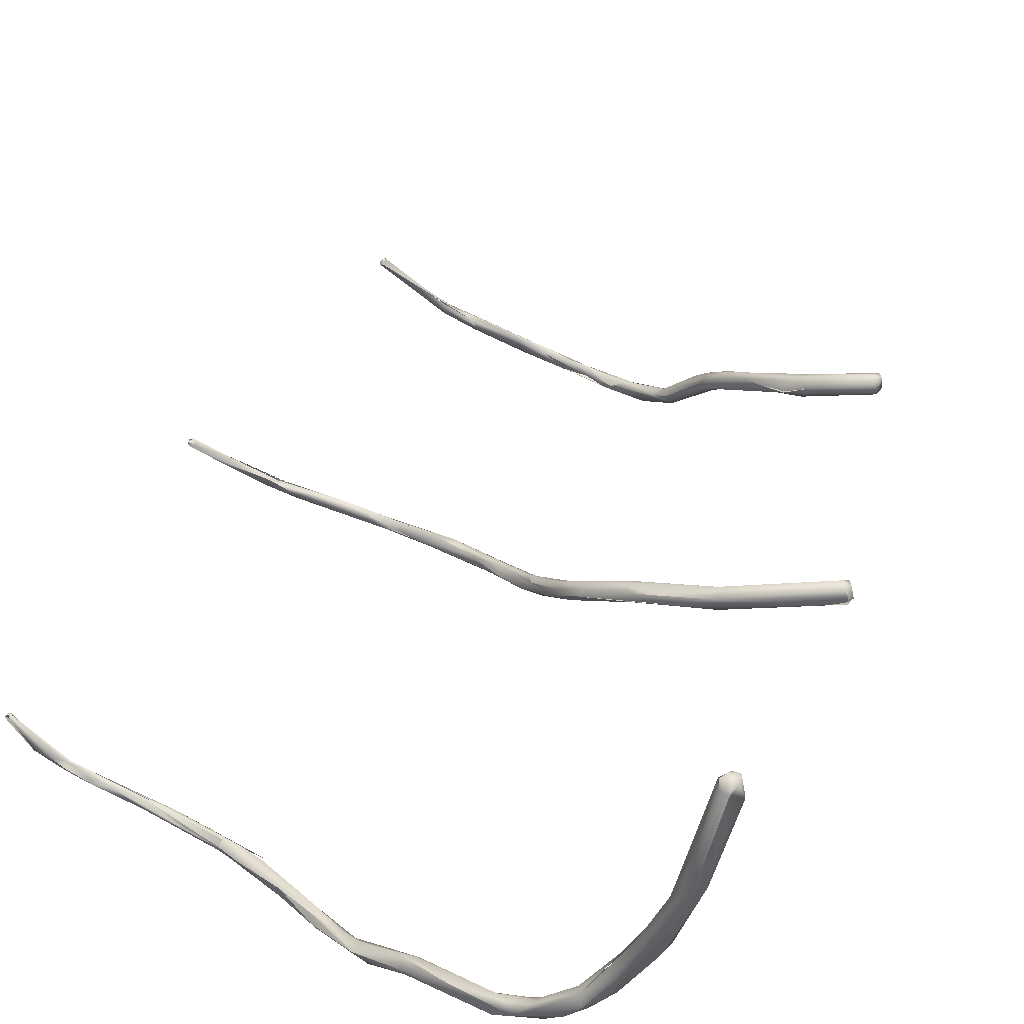
<metadata>
{"format":"obj","ext":"obj","renderer":"f3d","projection":"perspective","resolution":1024,"background":"white","views":[{"elev":43.3,"azim":18.3,"up":"+Y"}]}
</metadata>
<code>
o grp1.001
v -14.08 -72.74 1226
v -14.08 -72.71 1226
v -14.1 -72.87 1226
v -10.92 -75.4 1225
v -11.93 -77.19 1204
v -11.84 -77.37 1204
v -12.03 -77.35 1204
v -12.01 -77.3 1204
v -11.93 -77.19 1204
v -12.03 -77.35 1204
v -11.81 -77.37 1204
v -11.93 -77.19 1204
v -12.01 -77.3 1204
v -11.84 -77.37 1204
v -11.85 -77.67 1204
v -12.03 -77.35 1204
v -11.93 -77.39 1204
v -12.03 -77.46 1204
v -11.96 -77.41 1204
v -12.01 -77.3 1204
v -12.03 -77.35 1204
v -12.03 -77.46 1204
v -11.85 -77.67 1204
v -13.95 -72.69 1226
v -13.89 -72.68 1226
v -14.08 -72.74 1226
v -14.04 -72.73 1226
v -13.92 -72.64 1226
v -13.93 -72.8 1226
v -13.81 -72.69 1226
v -13.95 -72.69 1226
v -13.95 -72.69 1226
v -14.08 -72.86 1226
v -13.93 -72.8 1226
v -14.08 -72.74 1226
v -13.93 -72.81 1226
v -10.36 -75.71 1225
v -13.95 -72.69 1226
v -13.81 -72.69 1226
v -13.76 -72.65 1226
v -13.94 -72.62 1226
v -13.94 -72.62 1226
v -13.76 -72.65 1226
v -13.91 -72.6 1226
v -13.81 -72.8 1226
v -13.85 -72.77 1226
v -11.95 -74.1 1225
v -11.77 -74.36 1225
v -12.44 -74.09 1226
v -12.44 -74.09 1226
v -11.93 -77.19 1204
v -11.81 -77.17 1204
v -11.81 -77.17 1204
v -11.81 -77.17 1204
v -11.83 -77.16 1204
v -11.84 -77.37 1204
v -11.81 -77.17 1204
v -11.8 -77.38 1204
v -11.81 -77.17 1204
v -11.78 -77.26 1204
v -11.68 -77.18 1204
v -11.68 -77.18 1204
v -11.68 -77.18 1204
v -8.326 -81.57 1202
v -9.391 -80.27 1203
v -9.771 -79.41 1203
v -9.766 -80.19 1203
v -8.623 -81.14 1203
v -9.428 -80.82 1203
v -9.969 -75.5 1225
v -11.95 -74.1 1225
v -13.68 -70.7 1248
v -13.49 -70.71 1248
v -13.74 -70.77 1248
v -13.71 -70.7 1248
v -13.57 -70.58 1248
v -13.45 -70.57 1248
v -13.65 -70.64 1248
v -13.57 -70.58 1248
v -13.56 -70.65 1248
v -13.45 -70.62 1248
v -13.59 -70.73 1248
v -13.45 -70.57 1248
v -13.45 -70.57 1248
v -13.45 -70.57 1248
v -13.56 -70.64 1248
v -13.49 -70.63 1248
v -13.3 -70.7 1248
v -11.62 -72.81 1248
v -13.52 -70.88 1247
v -13.52 -70.88 1247
v -12.64 -71.9 1247
v -12.49 -72.55 1248
v -12.07 -72.63 1247
v -9.771 -79.41 1203
v -9.446 -75.82 1224
v -9.68 -75.47 1225
v -10.82 -75.16 1225
v -12.67 -72.38 1248
v -11.76 -73.32 1248
v -11.72 -73.26 1247
v -11.14 -73.02 1248
v -8.619 -81.14 1203
v -7.203 -81.95 1202
v -8.647 -80.78 1203
v -8.632 -80.6 1203
v -10.24 -75.24 1225
v -10.21 -75.26 1225
v -10.05 -75.77 1224
v -10.05 -75.77 1224
v -6.975 -76.93 1224
v -9.45 -75.82 1224
v -11.31 -73.5 1248
v -10.89 -73.14 1247
v -12.65 -71.92 1247
v -12.09 -72.62 1247
v -10.84 -73.21 1247
v -11.05 -73.11 1248
v -11.04 -73.23 1248
v -11.04 -73.23 1248
v -11.11 -73.37 1247
v -11.21 -73.31 1247
v -10.48 -73.93 1248
v -11.31 -73.5 1248
v -8.594 -80.86 1202
v -6.512 -82.47 1201
v -7.151 -82.67 1202
v -8.501 -76.46 1224
v -7.046 -76.57 1224
v -9.042 -75.98 1225
v -7.531 -76.12 1224
v -8.977 -76.37 1225
v -9.696 -73.63 1247
v -9.773 -73.86 1248
v -9.964 -73.53 1248
v -9.773 -73.86 1248
v -10.06 -73.84 1247
v -9.715 -73.62 1247
v -9.365 -74.22 1248
v -5.792 -74.57 1248
v -7.035 -82.3 1202
v -7.018 -82.31 1202
v -3.654 -84.42 1200
v -6.795 -83.01 1201
v -6.625 -83.19 1201
v -4.551 -84.36 1201
v -7.707 -76.14 1224
v -4.905 -76.98 1225
v -8.875 -73.8 1248
v -9.343 -74.29 1248
v -4.744 -83.54 1201
v -4.703 -84.08 1200
v -5.574 -76.53 1224
v -4.263 -76.87 1224
v -5.707 -76.46 1224
v -6.915 -76.89 1224
v -7.34 -74.02 1248
v -8.167 -74.43 1247
v -8.167 -74.43 1247
v -9.374 -74.25 1248
v -8.167 -74.43 1247
v -6.902 -74.63 1248
v -3.162 -84.4 1201
v -4.117 -84.56 1200
v -4.961 -76.7 1224
v -4.855 -76.69 1224
v -3.05 -77.12 1224
v -2.977 -77.23 1224
v -5.608 -74.26 1248
v -5.234 -74.57 1248
v -7.289 -74.45 1248
v -3.101 -84.36 1200
v -2.865 -85.09 1201
v -2.001 -85.17 1201
v -3.135 -84.4 1201
v -3.037 -84.69 1200
v -2.301 -85.34 1200
v -2.297 -85.35 1200
v -6.484 -74.15 1248
v -5.004 -74.37 1248
v -5.004 -74.37 1248
v -4.928 -74.89 1248
v -0.8223 -85.25 1200
v -1.757 -84.74 1200
v -0.6484 -85.4 1201
v -3.641 -76.69 1224
v -4.084 -77.03 1225
v -2.803 -77.06 1225
v -4.263 -76.87 1224
v -1.648 -77.33 1225
v -1.245 -77.37 1225
v -0.858 -74.3 1249
v -2.552 -74.66 1249
v -1.757 -84.74 1200
v -3.101 -84.36 1200
v -1.04 -85.58 1200
v 0.4829 -85.94 1201
v -0.4856 -76.9 1224
v -3.797 -76.66 1224
v -3.053 -77.13 1224
v -3.175 -74.48 1249
v -2.977 -74.23 1249
v -3.041 -74.22 1249
v -2.598 -74.52 1249
v -3.844 -74.6 1248
v -2.582 -74.69 1248
v 0.1387 -85.32 1201
v -0.8716 -84.96 1200
v -0.8643 -84.96 1200
v -2.789 -77.06 1225
v -0.6133 -77.09 1224
v -2.781 -74.75 1249
v -2.935 -74.74 1249
v 0.1274 -85.05 1201
v 0.9297 -85.34 1201
v 0.5261 -85.72 1201
v 2.156 -84.87 1201
v -1.101 -76.62 1225
v -1.101 -76.62 1225
v 0.5261 -85.72 1201
v 2.096 -77.01 1226
v -2.096 -74.31 1249
v -0.8643 -74.32 1249
v -0.8643 -74.32 1249
v -1.145 -74.88 1249
v -2.416 -74.9 1249
v -2.114 -74.59 1249
v 1.668 -85.57 1200
v 1.026 -85.36 1201
v 1.734 -84.99 1201
v 0.01513 -76.53 1225
v 1.045 -76.54 1226
v 1.969 -85.76 1201
v 0.7422 -76.9 1226
v 0.4688 -74.61 1250
v 3.781 -84.29 1202
v 5.088 -84.08 1203
v 2.348 -84.82 1201
v 2.684 -75.86 1227
v 0.8359 -76.6 1226
v 1.252 -76.28 1226
v 2.953 -76.5 1226
v 3.125 -85.31 1202
v 0.6104 -76.92 1226
v 0.4504 -74.19 1251
v 2.766 -73.95 1251
v 2.792 -74 1251
v 0.4675 -74.71 1251
v 4.37 -84.12 1202
v 4.734 -83.63 1203
v 3.975 -85.02 1202
v 2.972 -75.81 1226
v 2.705 -76.26 1227
v -2.114 -74.59 1249
v 0.4675 -74.71 1251
v 0.4504 -74.19 1251
v 3.531 -73.68 1252
v 4.758 -73.74 1252
v 4.462 -83.59 1202
v 2.705 -76.26 1227
v 2.988 -76.04 1226
v 4.852 -74.69 1228
v 3.003 -76.04 1226
v 4.656 -75.81 1227
v 4.691 -74.27 1253
v 2.6 -74.59 1252
v 4.734 -83.63 1203
v 6.426 -81.43 1203
v 7.148 -81.23 1204
v 5.468 -83.94 1203
v 4.652 -74.84 1228
v 4.652 -74.84 1228
v 4.231 -75.73 1228
v 4.231 -75.73 1228
v 4.231 -75.73 1228
v 2.523 -74.23 1252
v 2.132 -73.99 1251
v 0.4504 -74.19 1251
v 2.523 -74.23 1252
v 2.605 -74.6 1252
v 4.383 -74.38 1253
v 7.129 -80.78 1204
v 8.507 -79.72 1204
v 8.992 -80.21 1205
v 8.305 -80.39 1204
v 6.308 -74.06 1230
v 4.885 -74.65 1228
v 5.022 -75 1228
v 6.765 -73.81 1229
v 4.67 -75.79 1227
v 5.565 -75.08 1229
v 4.959 -73.43 1253
v 3.592 -73.7 1252
v 4.125 -73.6 1252
v 4.925 -73.45 1253
v 8.66 -79.16 1205
v 7.32 -80.35 1204
v 7.348 -81.57 1204
v 6.359 -73.3 1229
v 6.797 -73.12 1230
v 7.391 -73.06 1229
v 6.308 -74.06 1230
v 7.121 -73.83 1230
v 8.203 -73.08 1230
v 5.242 -73.07 1253
v 9.856 -78.61 1206
v 12.3 -77.98 1207
v 10.97 -78.3 1205
v 8.233 -80.68 1205
v 8.233 -80.68 1205
v 8.176 -71.97 1231
v 7.927 -72.53 1231
v 7.422 -71.63 1254
v 7.844 -71.79 1255
v 5.789 -73.56 1254
v 7.961 -72.34 1254
v 10.86 -78.35 1205
v 9.046 -80.19 1205
v 10.67 -79.29 1206
v 7.728 -72.83 1229
v 8.55 -72.71 1231
v 7.121 -73.83 1230
v 8.202 -73.01 1230
v 8.55 -72.71 1231
v 8.202 -73.01 1230
v 7.91 -72.17 1255
v 7.239 -72.46 1254
v 7.239 -72.46 1254
v 8.02 -72.3 1255
v 10.82 -78.84 1205
v 10.67 -79.29 1206
v 10.67 -79.29 1206
v 13.34 -77.99 1207
v 10.64 -70.78 1231
v 10.4 -70.69 1231
v 10.47 -70.85 1230
v 9.791 -71.89 1230
v 9.791 -71.89 1230
v 8.812 -71.23 1255
v 8.141 -71.33 1254
v 8.312 -71.6 1254
v 8.325 -72.14 1254
v 10.84 -78.3 1206
v 12.48 -77.25 1207
v 12.64 -78.36 1206
v 10.47 -70.86 1230
v 8.566 -71.2 1255
v 8.325 -72.14 1254
v 13.29 -76.99 1206
v 13.48 -77.71 1206
v 12.48 -70.55 1232
v 10.74 -71.31 1231
v 10.71 -71.75 1231
v 10.92 -71.57 1231
v 11.19 -71.56 1231
v 10.92 -71.57 1231
v 12.36 -70.37 1256
v 12.31 -70.97 1256
v 9.837 -70.96 1255
v 12.62 -71.28 1256
v 9.043 -71.99 1255
v 9.086 -71.78 1254
v 9.043 -71.99 1255
v 9.086 -71.78 1254
v 13.83 -77.13 1207
v 12.34 -77.95 1207
v 10.65 -79.2 1206
v 12.03 -70.29 1232
v 14.93 -69.64 1231
v 15.05 -70.25 1232
v 11.84 -71.04 1255
v 15.08 -69.4 1232
v 14.84 -69.18 1231
v 14.93 -69.64 1231
v 14.93 -70.33 1231
v 13.3 -70.39 1257
v 13.84 -70.79 1256
v 17.18 -75.89 1207
v 16.91 -75.68 1207
v 17.35 -76.78 1207
v 14.2 -69.55 1256
v 17.35 -76.27 1207
v 14.93 -69.64 1231
v 16.03 -68.06 1257
v 13.77 -70.07 1256
v 15.53 -69.38 1257
v 14.54 -70.41 1256
v 14.69 -69.9 1256
v 17.23 -75.97 1206
v 17.19 -76.58 1206
v 17.49 -68.79 1231
v 14.94 -70.33 1231
v 14.36 -69.71 1256
v 14.36 -69.71 1256
v 17.48 -75.89 1207
v 17.55 -76.58 1207
v 17.45 -69.39 1231
v 20.54 -68.93 1230
v 15.89 -68.08 1256
v 16.41 -69 1256
v 17.15 -68.01 1256
v 20.67 -67.79 1231
v 17.49 -68.79 1231
v 21 -68.51 1231
v 16.39 -67.71 1256
v 18.66 -64.44 1255
v 16.96 -67.81 1256
v 16.26 -68.55 1257
v 16.26 -68.55 1257
v 16.41 -69 1256
v 17.37 -67.48 1257
v 16.95 -67.81 1256
v 17.6 -65.44 1256
v 17.36 -66.39 1256
v 17.54 -66.48 1256
v 18.05 -64.81 1256
v 16.26 -68.55 1257
v 17.53 -67.74 1256
v 20.5 -67.7 1230
v 20.73 -68.55 1230
v 20.76 -68.01 1230
v 20.27 -68.6 1231
v 20.95 -68.04 1231
v 19.02 -63.05 1255
v 18.62 -64.36 1255
v 19.01 -64.53 1255
v 19.13 -64.81 1256
v 19.38 -61.53 1256
v 19.02 -63.05 1255
v 20 -60.86 1255
v 19.02 -63.05 1255
v 20 -60.86 1255
v 20.3 -60.7 1256
v 19.55 -64.39 1256
v 20.96 -68.45 1231
v 20.96 -67.89 1231
v 20.94 -68.07 1231
v 20.96 -68.45 1231
v 21.16 -68.49 1231
v 21 -68.69 1230
v 21.12 -68.48 1231
v 21 -68.69 1230
v 20.31 -58.23 1256
v 20.51 -61.45 1255
v 20 -60.86 1255
v 19.39 -61.47 1256
v 20.84 -60.42 1256
v 20.83 -54.62 1255
v 21 -54.78 1256
v 20.93 -54.97 1255
v 21.1 -54.48 1255
v 21.33 -54.46 1256
v 20.86 -54.63 1255
v 21.44 -54.77 1256
v 21.93 -55.31 1255
v 21.64 -54.49 1255
v 21.24 -54.54 1255
v 21.1 -54.48 1255
v 21.54 -54.85 1255
v 21.66 -54.5 1255
v 21.45 -54.79 1256
f 1 2 3
f 2 4 3
f 5 6 7
f 8 9 10
f 11 12 13
f 14 15 16
f 17 11 13
f 18 19 20
f 20 21 18
f 16 15 22
f 24 25 26
f 26 25 27
f 29 30 31
f 32 33 34
f 35 33 32
f 38 39 40
f 41 38 40
f 42 43 44
f 45 30 29
f 46 47 43
f 43 47 44
f 46 36 48
f 49 36 3
f 49 3 37
f 47 46 48
f 36 50 48
f 51 52 53
f 5 54 6
f 57 12 11
f 59 60 61
f 53 52 62
f 14 64 15
f 56 55 65
f 55 63 66
f 64 55 66
f 18 23 67
f 19 18 67
f 58 19 68
f 58 68 60
f 64 69 15
f 48 70 47
f 71 2 28
f 3 4 37
f 72 73 74
f 76 77 78
f 72 79 73
f 78 77 80
f 82 81 83
f 84 77 76
f 86 85 88
f 88 87 81
f 88 81 89
f 73 90 74
f 86 88 92
f 86 92 91
f 93 81 82
f 74 90 94
f 93 75 74
f 95 61 60
f 96 2 71
f 97 96 71
f 4 2 98
f 94 99 74
f 89 81 93
f 74 100 93
f 94 101 99
f 88 89 102
f 19 67 103
f 95 60 104
f 105 106 60
f 68 105 60
f 19 103 68
f 98 2 96
f 107 48 50
f 50 37 107
f 37 4 132
f 70 48 108
f 37 130 107
f 98 109 4
f 4 110 132
f 110 111 132
f 98 112 109
f 93 100 113
f 114 92 88
f 102 114 88
f 115 117 116
f 89 118 102
f 118 89 119
f 120 89 93
f 94 121 101
f 117 122 116
f 123 93 113
f 64 66 125
f 125 95 104
f 104 126 125
f 127 103 67
f 112 128 109
f 129 128 112
f 131 70 108
f 37 132 130
f 133 114 102
f 93 123 134
f 118 119 135
f 120 93 134
f 135 119 136
f 137 122 117
f 138 137 117
f 139 124 101
f 101 121 139
f 138 140 137
f 133 102 149
f 105 104 106
f 141 104 105
f 68 142 105
f 141 142 104
f 126 143 125
f 127 142 68
f 127 67 144
f 69 64 145
f 127 144 146
f 131 108 130
f 96 129 112
f 97 147 96
f 131 147 70
f 148 130 132
f 149 135 136
f 146 142 127
f 142 151 104
f 126 104 151
f 146 151 142
f 143 64 125
f 64 152 145
f 146 144 145
f 147 153 154
f 147 154 96
f 147 131 155
f 156 128 129
f 149 157 133
f 158 139 121
f 140 159 137
f 162 160 161
f 159 140 162
f 146 163 151
f 145 152 164
f 145 164 146
f 143 152 64
f 131 165 155
f 131 130 166
f 148 166 130
f 154 129 96
f 156 129 167
f 138 169 140
f 157 149 170
f 136 171 149
f 171 134 123
f 151 172 126
f 172 143 126
f 174 146 173
f 174 163 146
f 175 163 174
f 164 152 176
f 164 176 177
f 178 146 164
f 111 148 132
f 179 169 138
f 170 149 171
f 171 123 150
f 180 157 170
f 179 157 181
f 160 162 182
f 163 172 151
f 143 172 183
f 184 172 163
f 173 146 178
f 174 185 175
f 165 186 155
f 148 111 187
f 148 188 166
f 189 167 129
f 190 187 111
f 190 210 187
f 111 168 191
f 190 111 191
f 171 150 182
f 169 192 193
f 169 193 140
f 194 183 195
f 184 163 185
f 196 177 176
f 174 173 197
f 196 143 183
f 197 173 178
f 196 178 177
f 153 198 154
f 198 200 154
f 179 181 201
f 179 202 169
f 203 179 201
f 204 180 170
f 205 162 140
f 162 205 182
f 206 182 205
f 207 184 185
f 208 183 194
f 207 209 184
f 196 197 178
f 186 165 210
f 200 198 211
f 204 170 212
f 171 213 170
f 214 183 208
f 209 207 215
f 185 216 207
f 214 217 183
f 228 196 183
f 228 197 196
f 218 198 199
f 210 219 186
f 220 174 197
f 211 191 168
f 221 190 191
f 202 222 169
f 203 201 202
f 202 223 222
f 213 171 225
f 225 171 182
f 226 182 206
f 212 213 225
f 202 201 227
f 225 226 206
f 207 216 229
f 209 215 230
f 230 217 214
f 198 218 231
f 210 232 219
f 228 233 197
f 234 210 190
f 224 235 206
f 230 215 229
f 229 236 230
f 236 229 237
f 238 217 230
f 217 228 183
f 231 218 240
f 210 234 232
f 239 231 240
f 198 231 241
f 198 242 211
f 216 243 229
f 220 197 243
f 244 190 221
f 221 234 244
f 211 221 191
f 202 245 246
f 202 246 223
f 224 247 235
f 245 202 227
f 248 204 212
f 225 206 235
f 217 249 228
f 236 249 238
f 230 236 238
f 236 237 250
f 251 233 228
f 198 241 252
f 237 229 243
f 251 243 233
f 243 197 233
f 232 234 253
f 242 221 211
f 254 255 256
f 225 248 212
f 257 246 245
f 235 247 258
f 259 249 236
f 237 243 251
f 252 241 239
f 240 260 239
f 239 262 252
f 252 263 198
f 261 242 198
f 264 221 242
f 253 234 221
f 265 225 235
f 266 248 225
f 266 225 265
f 236 267 259
f 259 268 249
f 251 228 249
f 269 250 237
f 251 270 237
f 271 252 262
f 272 263 252
f 264 273 221
f 274 253 221
f 275 239 260
f 276 277 278
f 255 279 256
f 258 265 235
f 279 255 280
f 265 281 266
f 282 259 267
f 249 297 283
f 282 250 269
f 284 270 285
f 237 270 284
f 251 285 270
f 286 262 239
f 271 262 287
f 272 288 263
f 288 242 261
f 288 289 242
f 290 264 242
f 291 273 264
f 277 292 293
f 277 276 292
f 294 246 257
f 295 279 280
f 282 296 297
f 297 268 259
f 259 282 297
f 298 237 284
f 283 285 249
f 285 251 249
f 287 299 271
f 300 299 287
f 299 301 272
f 275 286 239
f 273 291 302
f 303 291 304
f 301 288 272
f 288 301 289
f 291 264 304
f 304 290 289
f 242 289 290
f 294 292 305
f 258 247 294
f 257 292 294
f 282 269 306
f 306 269 307
f 308 285 283
f 307 269 309
f 237 298 269
f 298 309 269
f 310 298 284
f 300 262 286
f 300 311 299
f 286 312 300
f 292 313 305
f 314 295 315
f 313 292 314
f 294 305 258
f 316 281 265
f 295 280 315
f 315 280 281
f 315 281 316
f 283 297 317
f 282 306 296
f 310 284 318
f 318 319 310
f 300 312 311
f 320 301 299
f 321 302 322
f 289 301 323
f 303 304 324
f 289 325 304
f 322 302 291
f 326 314 315
f 265 258 327
f 316 265 328
f 329 316 328
f 315 316 326
f 296 317 297
f 284 330 331
f 308 330 285
f 332 307 309
f 307 332 333
f 285 330 284
f 311 312 334
f 335 299 311
f 335 336 299
f 299 336 320
f 321 312 302
f 301 337 323
f 338 304 325
f 313 314 339
f 313 340 305
f 305 341 258
f 305 340 341
f 341 327 258
f 328 342 329
f 307 343 306
f 306 344 296
f 345 331 330
f 337 301 346
f 347 340 313
f 327 341 348
f 296 344 349
f 349 308 296
f 308 317 296
f 330 350 345
f 335 311 334
f 351 334 312
f 321 352 312
f 352 321 353
f 354 355 304
f 338 354 304
f 337 346 356
f 355 324 304
f 357 341 340
f 358 314 326
f 359 340 347
f 371 341 357
f 360 361 362
f 360 326 363
f 348 341 364
f 361 329 342
f 361 342 362
f 363 326 316
f 350 330 308
f 366 344 306
f 365 344 366
f 307 333 365
f 334 368 335
f 369 356 346
f 370 352 353
f 370 351 352
f 358 339 314
f 341 371 364
f 362 371 360
f 357 340 359
f 367 345 333
f 372 334 351
f 374 375 354
f 354 375 355
f 359 376 357
f 339 358 376
f 377 360 371
f 344 378 379
f 378 344 365
f 308 349 350
f 368 372 373
f 335 368 373
f 358 326 360
f 357 376 381
f 382 378 365
f 335 373 336
f 336 373 383
f 370 372 351
f 384 381 376
f 385 371 357
f 385 357 381
f 386 376 358
f 387 386 358
f 388 377 371
f 387 358 360
f 350 349 389
f 349 379 389
f 349 344 379
f 350 389 390
f 382 365 333
f 333 380 382
f 350 390 345
f 383 373 391
f 392 355 375
f 392 370 355
f 371 385 388
f 385 381 393
f 388 385 394
f 377 387 360
f 395 389 379
f 379 378 395
f 389 396 390
f 395 378 382
f 389 395 396
f 395 382 396
f 390 380 345
f 380 333 345
f 396 380 390
f 382 380 396
f 397 375 374
f 370 392 398
f 381 399 393
f 400 387 377
f 401 377 388
f 401 400 377
f 402 373 372
f 397 374 403
f 392 397 398
f 384 399 381
f 405 399 406
f 388 405 407
f 388 394 399
f 405 388 399
f 408 384 376
f 409 386 410
f 409 410 411
f 401 388 412
f 408 376 386
f 410 386 387
f 413 406 399
f 407 405 414
f 415 416 384
f 415 384 408
f 415 417 411
f 399 384 413
f 400 401 418
f 418 411 410
f 420 397 403
f 420 403 421
f 422 372 370
f 423 372 422
f 398 404 370
f 406 413 424
f 414 425 407
f 426 412 407
f 412 426 401
f 427 411 418
f 373 402 419
f 423 402 372
f 391 373 419
f 421 391 419
f 420 398 397
f 416 428 429
f 446 429 428
f 446 430 429
f 426 431 432
f 415 433 428
f 427 433 411
f 428 416 415
f 431 426 425
f 407 425 426
f 433 415 411
f 418 434 427
f 434 418 426
f 418 401 426
f 423 422 435
f 419 402 436
f 419 436 421
f 402 437 436
f 421 439 420
f 439 440 420
f 420 440 398
f 436 437 439
f 421 436 439
f 438 439 437
f 404 398 442
f 404 442 441
f 422 370 404
f 443 428 433
f 444 426 445
f 427 447 433
f 447 427 434
f 447 434 444
f 434 426 444
f 448 443 449
f 450 448 451
f 450 451 457
f 452 453 449
f 445 450 459
f 450 446 448
f 454 449 443
f 443 448 446
f 446 450 430
f 443 433 454
f 444 445 459
f 459 455 444
f 455 447 444
f 452 458 453
f 456 457 458
f 452 456 458
f 456 459 457
f 452 449 454
f 460 452 454
f 452 460 456
f 455 460 461
f 455 456 460
f 459 450 457
f 459 456 455
f 433 461 454
f 461 433 455
f 455 433 447

</code>
